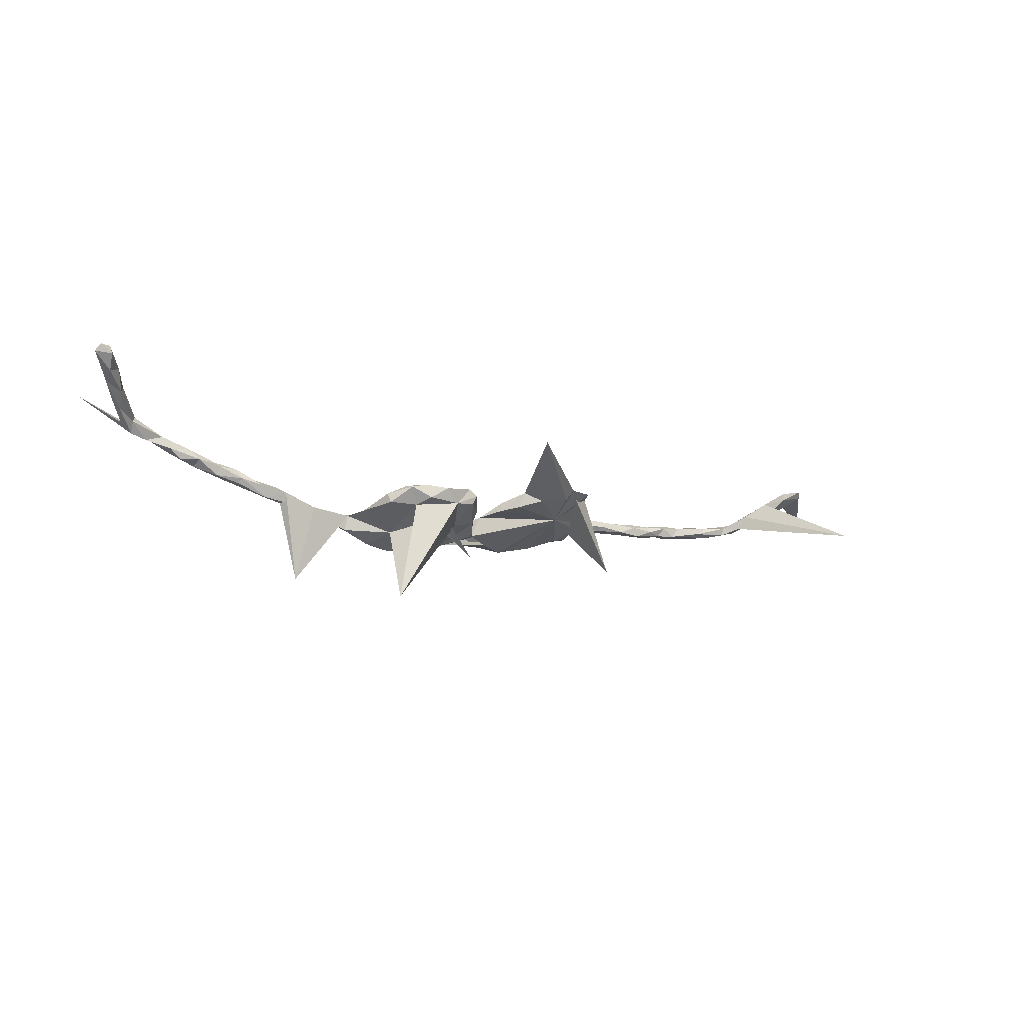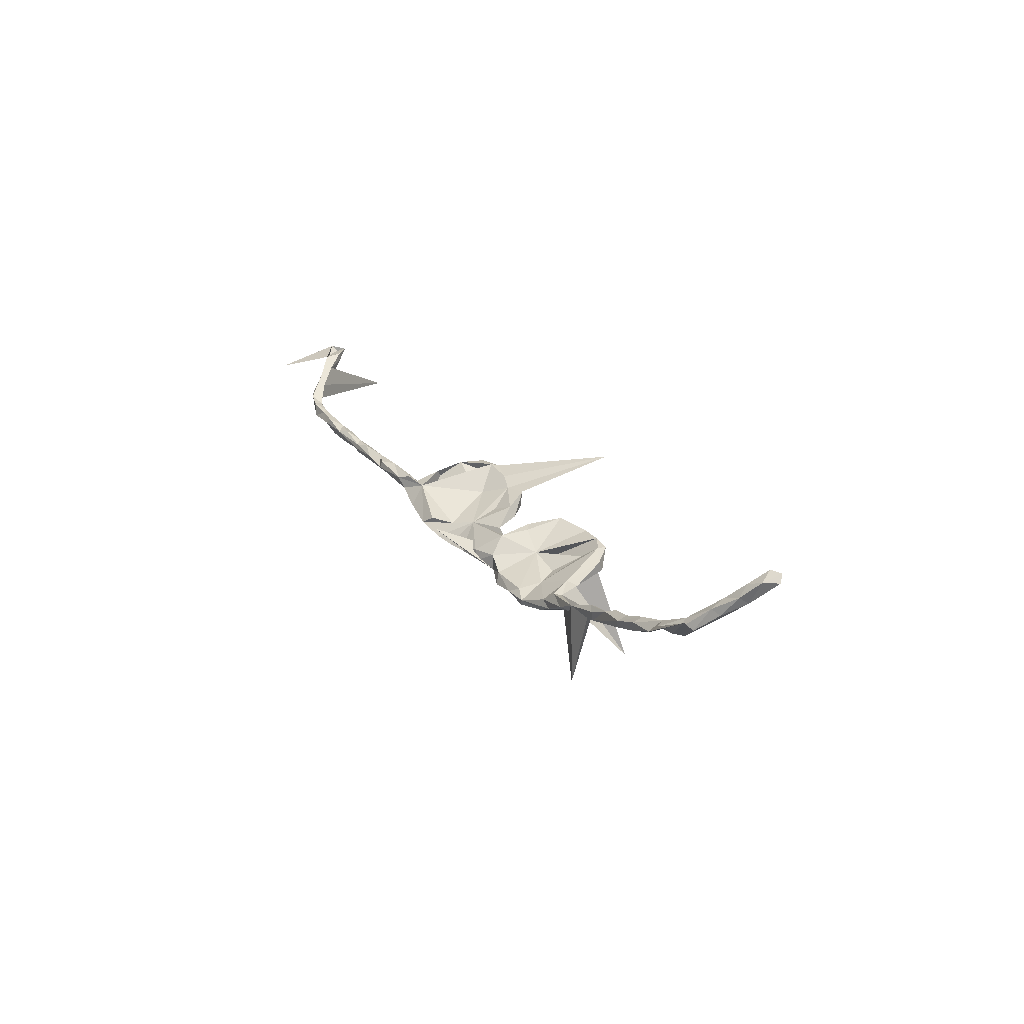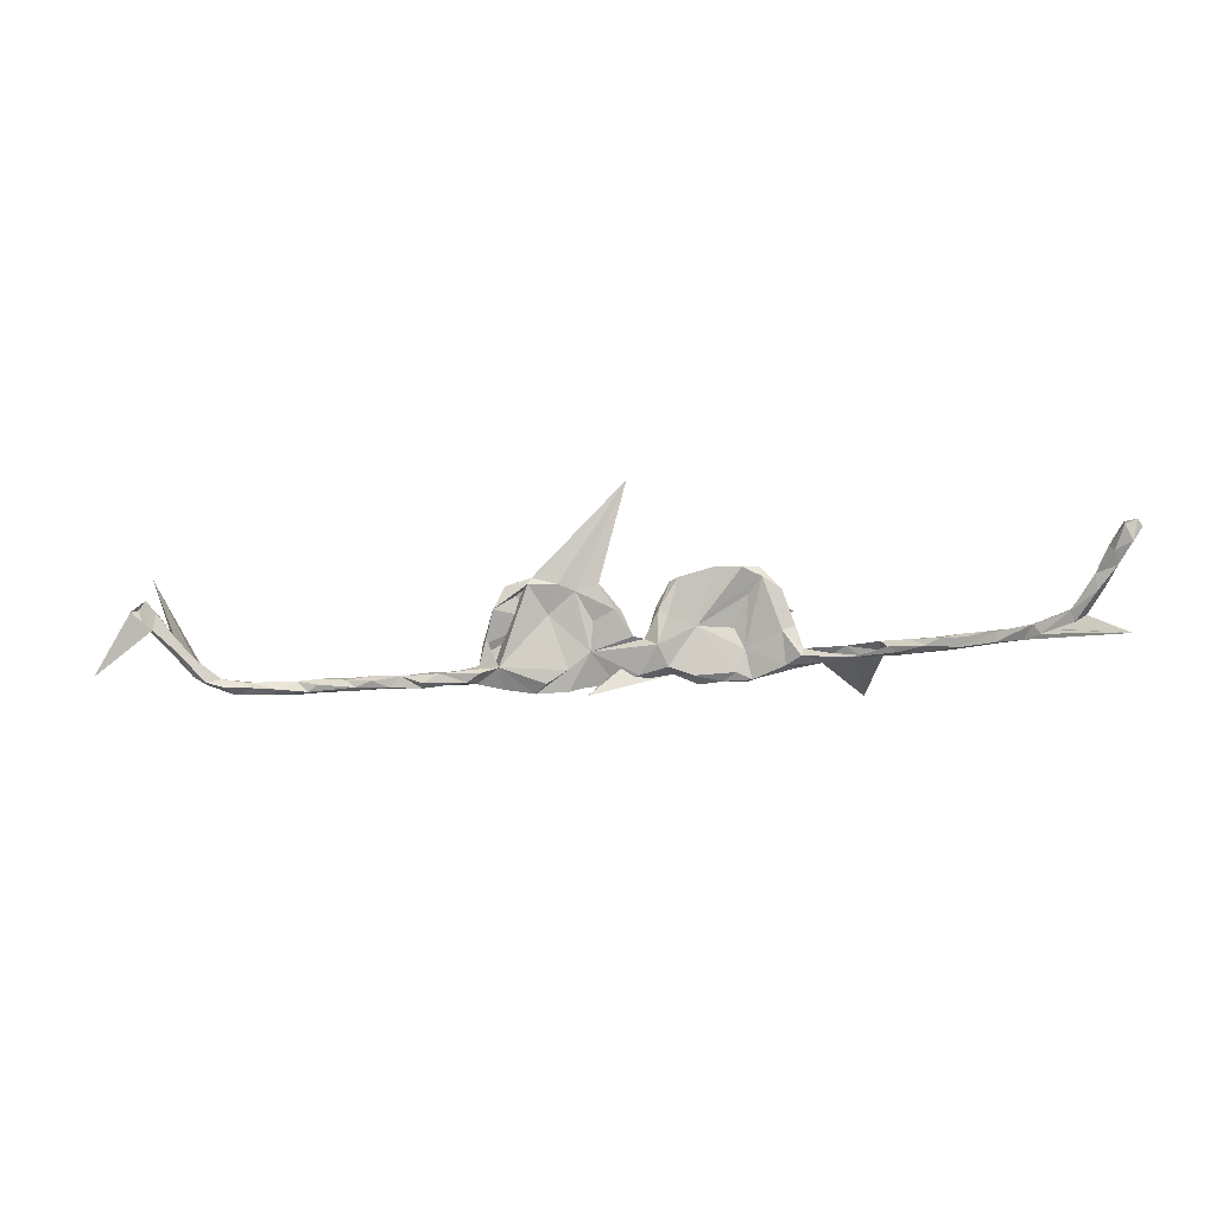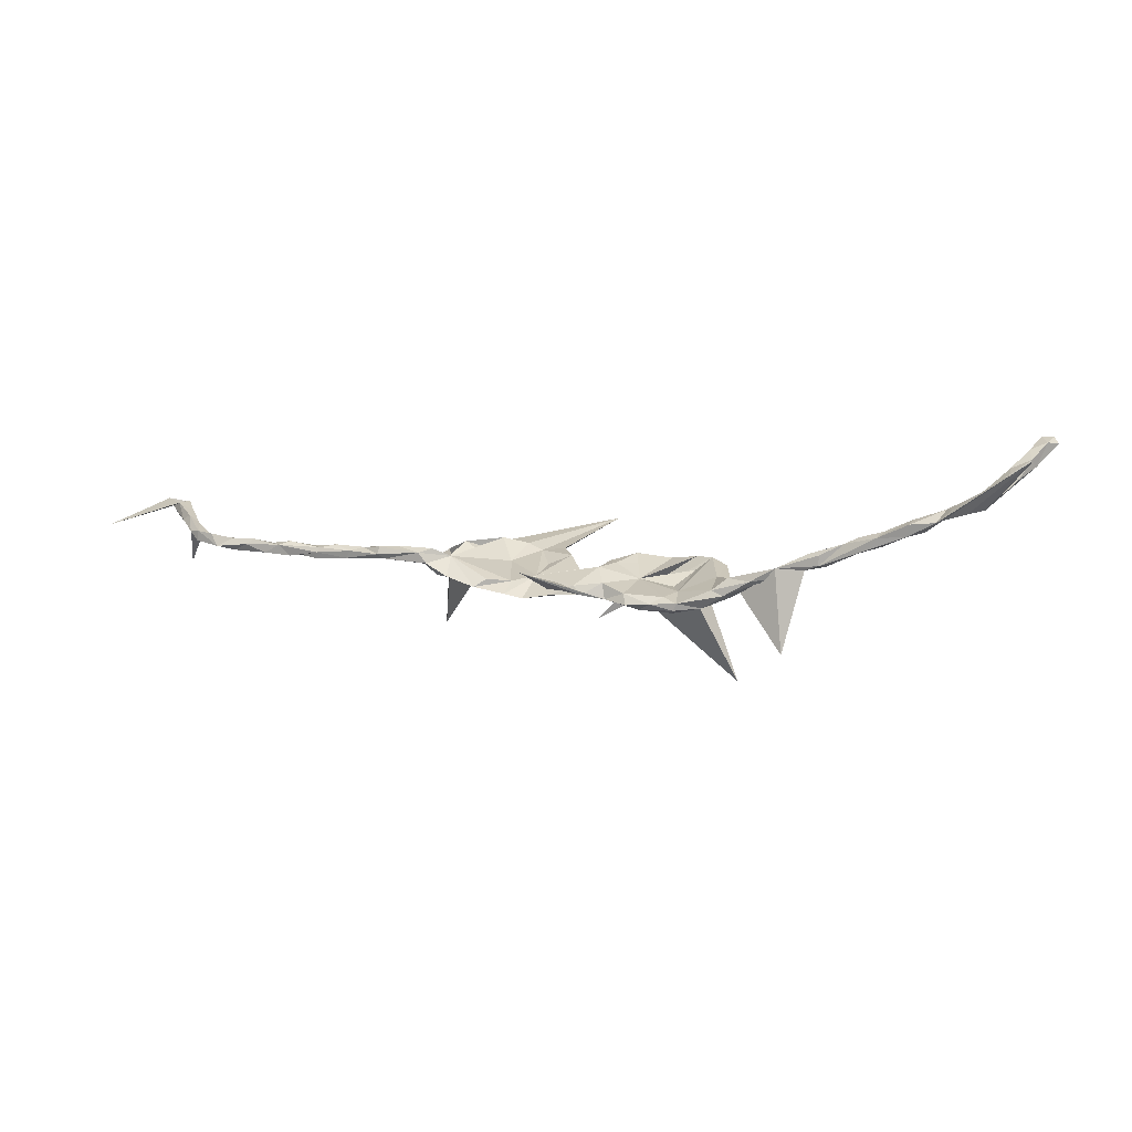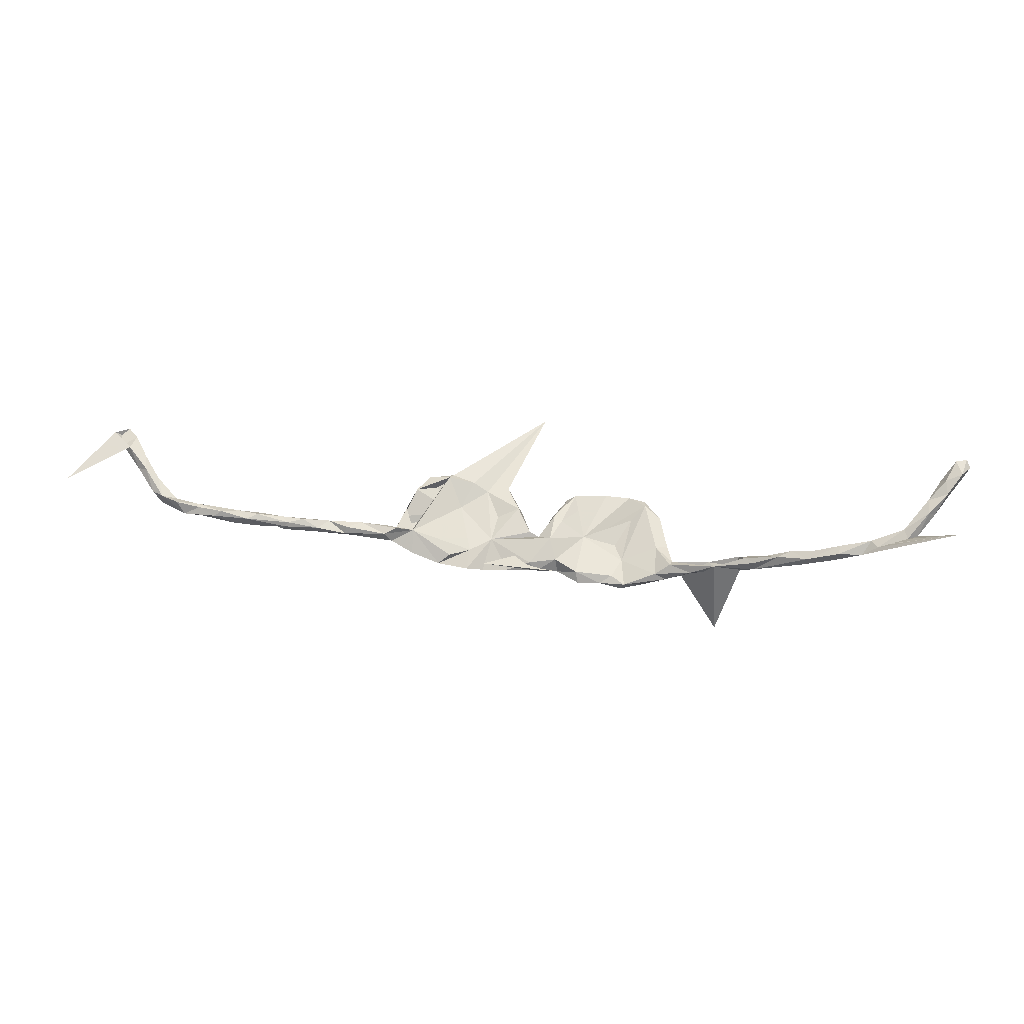
<metadata>
{"format":"obj","ext":"obj","renderer":"f3d","projection":"perspective","resolution":1024,"background":"white","views":[{"elev":-11.9,"azim":146.0,"up":"+Z"},{"elev":22.5,"azim":59.2,"up":"+Z"},{"elev":-27.4,"azim":9.2,"up":"+Y"},{"elev":-1.9,"azim":17.1,"up":"+Z"},{"elev":35.5,"azim":6.7,"up":"+Z"}]}
</metadata>
<code>
v 0.24 -0.04133 -0.08855
v 0.1855 -0.04356 -0.09733
v 0.1455 -0.05966 -0.08085
v 0.1205 -0.04138 -0.09074
v 0.1002 -0.06175 -0.08262
v 0.05589 -0.04342 -0.07124
v 0.0135 -0.05516 -0.06351
v -0.09229 -0.09789 -0.02223
v -0.04009 -0.02758 -0.06233
v -0.04733 -0.05961 -0.06312
v -0.09958 -0.05882 -0.06886
v -0.1289 -0.03712 -0.03546
v -0.1319 -0.06935 -0.06041
v -0.1683 -0.06412 -0.03178
v -0.1902 -0.07536 -0.04722
v -0.271 -0.05389 -0.02344
v -0.5142 -0.07186 0.01077
v -0.5681 -0.07281 0.01598
v 0.259 -0.04863 -0.05572
v 0.1896 -0.05711 -0.09325
v 0.1965 -0.06038 -0.0802
v 0.09478 -0.05364 -0.06059
v 0.05098 -0.0424 -0.04076
v -0.002103 -0.05309 -0.04555
v -0.0871 -0.009816 -0.02433
v -0.2454 -0.07169 -0.02716
v -0.2459 -0.04651 0.01258
v -0.3017 -0.07462 0.01843
v -0.2879 -0.06962 -0.001619
v -0.3708 -0.0717 0.007842
v -0.3834 -0.07917 0.01621
v -0.4498 -0.07147 0.0103
v -0.5037 -0.07464 0.0309
v -0.5101 -0.07707 0.02157
v -0.6181 -0.07729 0.02232
v 0.3904 -0.04922 -0.03433
v 0.3343 -0.04764 -0.04726
v 0.2811 -0.04941 -0.06668
v -0.3804 -0.07594 0.03079
v 0.4578 -0.06408 -0.01443
v 0.3311 -0.05487 -0.04118
v 0.4594 -0.06752 0.004686
v 0.5528 -0.07482 0.01459
v 0.5639 -0.0803 0.03356
v 0.6222 -0.08697 0.05606
v 0.2142 0.01036 -0.06992
v -0.232 -0.03205 -0.03152
v -0.5203 -0.05212 0.02317
v -0.5497 -0.06132 0.01755
v -0.5897 -0.0568 0.02045
v -0.6483 -0.06369 0.02661
v -0.6883 -0.06839 0.02894
v -0.7419 -0.05658 0.04031
v -0.722 -0.07644 0.03652
v 0.2964 -0.03204 -0.06682
v 0.1695 -0.04954 -0.06772
v 0.1042 0.03007 -0.03101
v -0.2776 -0.06285 0.02679
v -0.2833 -0.0394 0.00942
v -0.3197 -0.04988 0.01653
v -0.2959 -0.05599 -0.001591
v -0.3788 -0.05022 0.01934
v -0.3503 -0.06014 0.03299
v -0.3708 -0.05687 0.009321
v -0.4194 -0.05931 0.03139
v -0.4409 -0.07683 0.02366
v -0.4337 -0.05296 0.01363
v -0.4834 -0.05425 0.009513
v -0.4717 -0.05235 0.0274
v -0.4725 -0.06711 0.03673
v -0.5183 -0.06134 0.03535
v -0.5621 -0.05523 0.03624
v -0.5683 -0.0709 0.04446
v -0.588 -0.08041 0.03707
v -0.6657 -0.05715 0.03497
v -0.6088 -0.06018 0.04217
v -0.6416 -0.0772 0.04957
v -0.6577 -0.08073 0.03903
v -0.7438 -0.05246 0.05623
v -0.6902 -0.07165 0.05179
v -0.6978 -0.0608 0.05289
v -0.7369 -0.0716 0.06114
v -0.7702 -0.06207 0.06751
v 0.346 -0.03741 -0.04292
v 0.2928 -0.02649 -0.03772
v -0.298 -0.05313 0.02456
v 0.4685 -0.05022 -0.01542
v 0.4169 -0.04519 -0.02317
v 0.4283 -0.03993 -0.00258
v 0.3673 -0.03202 -0.02802
v 0.3899 -0.06413 -0.1729
v 0.3786 -0.05994 -0.01743
v 0.528 -0.05724 0.00778
v 0.5198 -0.04981 0.01642
v 0.5051 -0.06826 0.02463
v 0.4798 -0.04504 0.007309
v 0.4405 -0.05747 0.008665
v 0.6151 -0.07897 0.03415
v 0.5719 -0.06132 0.01894
v 0.574 -0.06719 0.04511
v 0.5671 -0.05614 0.03597
v 0.5307 -0.06119 0.03631
v 0.6261 -0.07056 0.06499
v 0.6463 -0.067 0.04255
v 0.6106 -0.05969 0.04617
v 0.7513 -0.06885 0.08003
v 0.7198 -0.07234 0.07232
v 0.8379 -0.1373 0.1584
v 0.6858 -0.07051 0.08264
v 0.6713 -0.06515 0.06143
v 0.6973 -0.08875 0.0806
v 0.6686 -0.08685 0.058
v 0.7736 -0.0692 0.09971
v 0.7538 -0.08092 0.1006
v 0.7466 -0.06563 0.1118
v 0.1872 -0.008998 -0.05633
v -0.7743 -0.05789 0.04883
v 0.2804 0.0179 -0.03286
v 0.01113 0.006799 -0.02169
v -0.2767 0.002041 0.01098
v -0.777 -0.03578 0.05662
v -0.7933 -0.04952 0.06797
v 0.2885 -0.04253 -0.03348
v 0.2573 0.007733 -0.02977
v 0.7893 -0.03614 0.1167
v 0.1833 0.05735 -0.05905
v 0.07967 0.04786 -0.04646
v 0.02793 0.03476 -0.0341
v 0.01028 0.004041 -0.05425
v -0.1728 0.05208 -0.006386
v -0.2678 -0.004036 -0.005866
v 0.1699 0.02877 -0.04697
v 0.03649 -0.01219 -0.009568
v 0.01879 0.02393 -0.02278
v -0.007563 0.009138 -0.01265
v -0.2673 0.00492 0.02945
v -0.7875 -0.02265 0.08463
v -0.8125 -0.01795 0.1012
v -0.9123 0.1848 0.01835
v -0.8099 -0.01724 0.07112
v -0.8328 -0.007015 0.09463
v 0.7976 -0.0097 0.1421
v 0.7541 -0.05588 0.1011
v 0.8057 -0.03761 0.1334
v 0.7921 -0.04764 0.1427
v 0.266 0.1459 -0.2256
v -0.07908 0.03947 -0.00192
v 0.2582 0.08995 -0.02476
v 0.2003 0.07762 -0.01462
v 0.05638 0.03801 0.000179
v -0.03659 0.05123 0.01543
v -0.2986 0.07162 -0.1119
v -0.2526 0.05381 0.04541
v -0.8202 0.01226 0.1127
v -0.8327 0.02518 0.09537
v -0.8703 0.0287 0.1193
v 0.8339 -0.000915 0.1586
v 0.8271 -0.01696 0.1697
v 0.7907 -0.02159 0.1557
v 0.2072 0.1047 -0.02714
v 0.1148 0.1151 -0.01486
v 0.07253 0.1052 -0.01028
v -0.05534 0.08835 0.002
v 0.2605 0.0803 -0.006106
v 0.08894 0.07861 0.001356
v 0.04066 0.05117 0.004663
v 0.03392 0.06385 -0.01049
v -0.02862 0.05886 -0.00445
v -0.1593 0.05473 0.006422
v -0.1889 0.09501 0.05363
v -0.8467 0.04847 0.1201
v -0.8549 0.01796 0.1297
v -0.848 0.0489 0.1357
v -0.8538 0.02261 0.101
v 0.836 0.02639 0.1702
v 0.815 0.01541 0.1796
v 0.8227 0.001501 0.1897
v 0.1851 0.1268 -0.0128
v -0.09652 0.1149 0.0155
v -0.1596 0.1151 0.02595
v 0.2255 0.1198 0.005667
v 0.1932 0.119 0.01358
v 0.02356 0.02221 -0.1061
v 0.2279 0.09935 0.01006
v 0.1437 0.1252 0.01109
v 0.07916 0.1045 0.0204
v 0.06201 0.1037 0.008014
v -0.06334 0.09794 0.03153
v -0.1064 0.08755 0.02736
v -0.137 0.09699 0.04225
v -0.002237 0.2686 0.0979
v -0.1828 0.1096 0.04935
v -0.2308 0.09687 0.04852
v -0.8806 0.06683 0.1259
v -0.8712 0.07515 0.1374
v -0.895 0.05147 0.1423
v -0.9752 -0.04431 0.08443
v 0.8424 0.04898 0.1971
v 0.8706 0.03348 0.2019
v 0.8533 0.008917 0.2021
v 0.8629 0.04267 0.2152
v 0.8412 0.03351 0.2158
f 84 36 37
f 41 37 36
f 55 84 37
f 90 36 84
f 63 39 28
f 31 28 39
f 58 63 28
f 65 39 63
f 87 40 88
f 36 88 40
f 89 87 88
f 93 40 87
f 43 40 93
f 94 93 87
f 38 55 37
f 85 84 55
f 86 58 27
f 28 27 58
f 59 86 27
f 63 58 86
f 60 86 59
f 136 59 27
f 63 86 60
f 62 63 60
f 62 65 63
f 31 39 65
f 88 36 90
f 85 90 84
f 85 91 90
f 89 90 91
f 92 91 85
f 123 92 85
f 124 123 85
f 41 92 123
f 46 85 55
f 124 19 123
f 41 123 19
f 116 19 124
f 89 96 87
f 94 87 96
f 97 96 89
f 90 89 88
f 91 97 89
f 92 97 91
f 42 97 92
f 99 93 94
f 102 94 96
f 97 42 95
f 40 95 42
f 96 97 95
f 102 96 95
f 47 130 15
f 13 15 130
f 26 47 15
f 131 130 47
f 14 15 12
f 13 12 15
f 27 15 14
f 25 12 13
f 11 13 130
f 25 13 11
f 10 25 11
f 9 11 130
f 24 25 10
f 9 10 11
f 7 10 9
f 7 24 10
f 133 25 24
f 23 24 7
f 8 7 9
f 6 7 8
f 129 6 8
f 23 7 6
f 22 6 5
f 4 5 6
f 3 22 5
f 23 6 22
f 3 5 4
f 46 4 6
f 20 3 4
f 56 22 3
f 2 4 46
f 2 20 4
f 21 3 20
f 1 20 2
f 1 21 20
f 56 3 21
f 46 1 2
f 44 95 40
f 92 40 42
f 43 44 40
f 102 95 44
f 98 44 43
f 99 43 93
f 92 36 40
f 41 36 92
f 29 27 28
f 38 41 19
f 38 37 41
f 78 74 77
f 76 77 74
f 80 78 77
f 35 74 78
f 18 74 35
f 52 35 78
f 34 74 18
f 50 18 35
f 49 34 18
f 33 74 34
f 34 32 66
f 31 66 32
f 33 34 66
f 17 32 34
f 30 31 32
f 65 66 31
f 28 31 30
f 67 30 32
f 21 38 19
f 34 49 17
f 68 17 49
f 50 49 18
f 68 32 17
f 51 50 35
f 50 72 49
f 48 49 72
f 76 72 50
f 48 68 49
f 69 68 48
f 170 169 190
f 189 190 169
f 192 170 190
f 27 169 170
f 193 153 170
f 152 170 153
f 192 193 170
f 130 153 193
f 194 195 171
f 173 171 195
f 174 194 171
f 196 195 194
f 196 194 156
f 174 156 194
f 172 196 156
f 161 162 187
f 167 187 162
f 186 161 187
f 192 180 130
f 179 130 180
f 193 192 130
f 191 180 192
f 150 57 165
f 186 165 57
f 186 185 161
f 178 161 185
f 57 185 186
f 182 185 57
f 150 165 186
f 166 186 187
f 191 188 179
f 163 179 188
f 180 191 179
f 189 188 191
f 151 188 189
f 190 189 191
f 192 190 191
f 154 171 173
f 197 173 195
f 196 197 195
f 172 173 197
f 197 196 172
f 200 199 201
f 198 201 199
f 202 200 201
f 157 199 200
f 202 201 198
f 175 198 199
f 157 175 199
f 176 198 175
f 177 200 202
f 176 202 198
f 177 202 176
f 27 14 12
f 169 27 12
f 129 8 9
f 130 129 9
f 128 6 129
f 55 1 46
f 45 44 98
f 99 98 43
f 112 45 98
f 103 44 45
f 109 45 112
f 104 112 98
f 108 112 104
f 105 104 98
f 105 98 99
f 67 32 68
f 131 47 16
f 26 16 47
f 38 1 55
f 29 28 30
f 61 29 30
f 26 27 29
f 15 27 26
f 16 26 29
f 61 16 29
f 57 23 22
f 116 56 21
f 19 116 21
f 21 1 38
f 133 24 23
f 57 22 56
f 124 118 164
f 148 164 118
f 184 124 164
f 181 164 148
f 46 148 118
f 169 25 189
f 147 189 25
f 12 25 169
f 151 189 147
f 64 30 67
f 61 30 64
f 62 64 67
f 70 66 65
f 69 67 68
f 70 33 66
f 73 74 33
f 78 54 52
f 53 52 54
f 80 54 78
f 71 69 48
f 71 48 72
f 75 76 50
f 73 72 76
f 51 75 50
f 81 76 75
f 69 70 65
f 60 64 62
f 65 62 67
f 69 65 67
f 71 70 69
f 71 33 70
f 73 33 71
f 73 71 72
f 76 74 73
f 81 77 76
f 80 77 81
f 79 81 75
f 82 80 81
f 82 54 80
f 53 79 75
f 82 81 79
f 83 54 82
f 83 82 79
f 117 54 83
f 122 117 83
f 53 54 117
f 138 122 83
f 140 117 122
f 128 162 127
f 161 127 162
f 6 128 127
f 167 162 128
f 127 161 146
f 160 146 161
f 46 127 146
f 146 160 126
f 46 126 160
f 46 146 126
f 148 46 160
f 145 159 115
f 142 115 159
f 114 145 115
f 158 159 145
f 145 144 158
f 157 158 144
f 113 144 145
f 143 115 142
f 125 143 142
f 109 115 143
f 176 142 159
f 106 143 125
f 157 125 142
f 174 140 141
f 122 141 140
f 156 174 141
f 155 140 174
f 138 141 122
f 172 141 138
f 154 138 137
f 83 137 138
f 139 154 137
f 172 138 154
f 120 130 131
f 16 120 131
f 153 130 120
f 167 128 134
f 129 134 128
f 166 167 134
f 23 57 133
f 150 133 57
f 184 116 124
f 118 85 46
f 124 85 118
f 121 117 140
f 139 121 140
f 53 117 121
f 79 53 121
f 135 119 129
f 134 129 119
f 130 135 129
f 25 119 135
f 132 57 116
f 56 116 57
f 115 111 114
f 108 114 111
f 109 111 115
f 114 108 113
f 106 113 108
f 145 114 113
f 112 108 111
f 59 120 16
f 127 46 6
f 155 174 171
f 154 155 171
f 172 154 173
f 27 170 152
f 136 152 153
f 136 27 152
f 109 112 111
f 101 99 94
f 101 94 102
f 110 104 105
f 101 105 99
f 100 105 101
f 102 100 101
f 44 100 102
f 103 100 44
f 104 110 108
f 107 108 110
f 103 109 110
f 107 110 109
f 105 103 110
f 45 109 103
f 100 103 105
f 107 106 108
f 125 113 106
f 143 106 107
f 109 143 107
f 168 188 151
f 25 151 147
f 135 168 151
f 163 188 168
f 167 166 187
f 150 186 166
f 133 150 166
f 57 149 183
f 184 183 149
f 182 57 183
f 132 149 57
f 130 163 168
f 135 130 168
f 139 155 154
f 184 149 116
f 132 116 149
f 181 184 164
f 179 163 130
f 61 64 60
f 59 61 60
f 16 61 59
f 119 25 133
f 75 52 53
f 51 52 75
f 35 52 51
f 136 120 59
f 120 136 153
f 119 166 134
f 178 160 161
f 139 140 155
f 25 135 151
f 121 139 137
f 156 141 172
f 125 157 144
f 113 125 144
f 158 157 200
f 177 158 200
f 175 157 142
f 176 175 142
f 177 159 158
f 176 159 177
f 181 148 160
f 181 160 178
f 133 166 119
f 184 182 183
f 178 185 182
f 181 178 182
f 181 182 184
f 137 79 121
f 137 83 79

</code>
